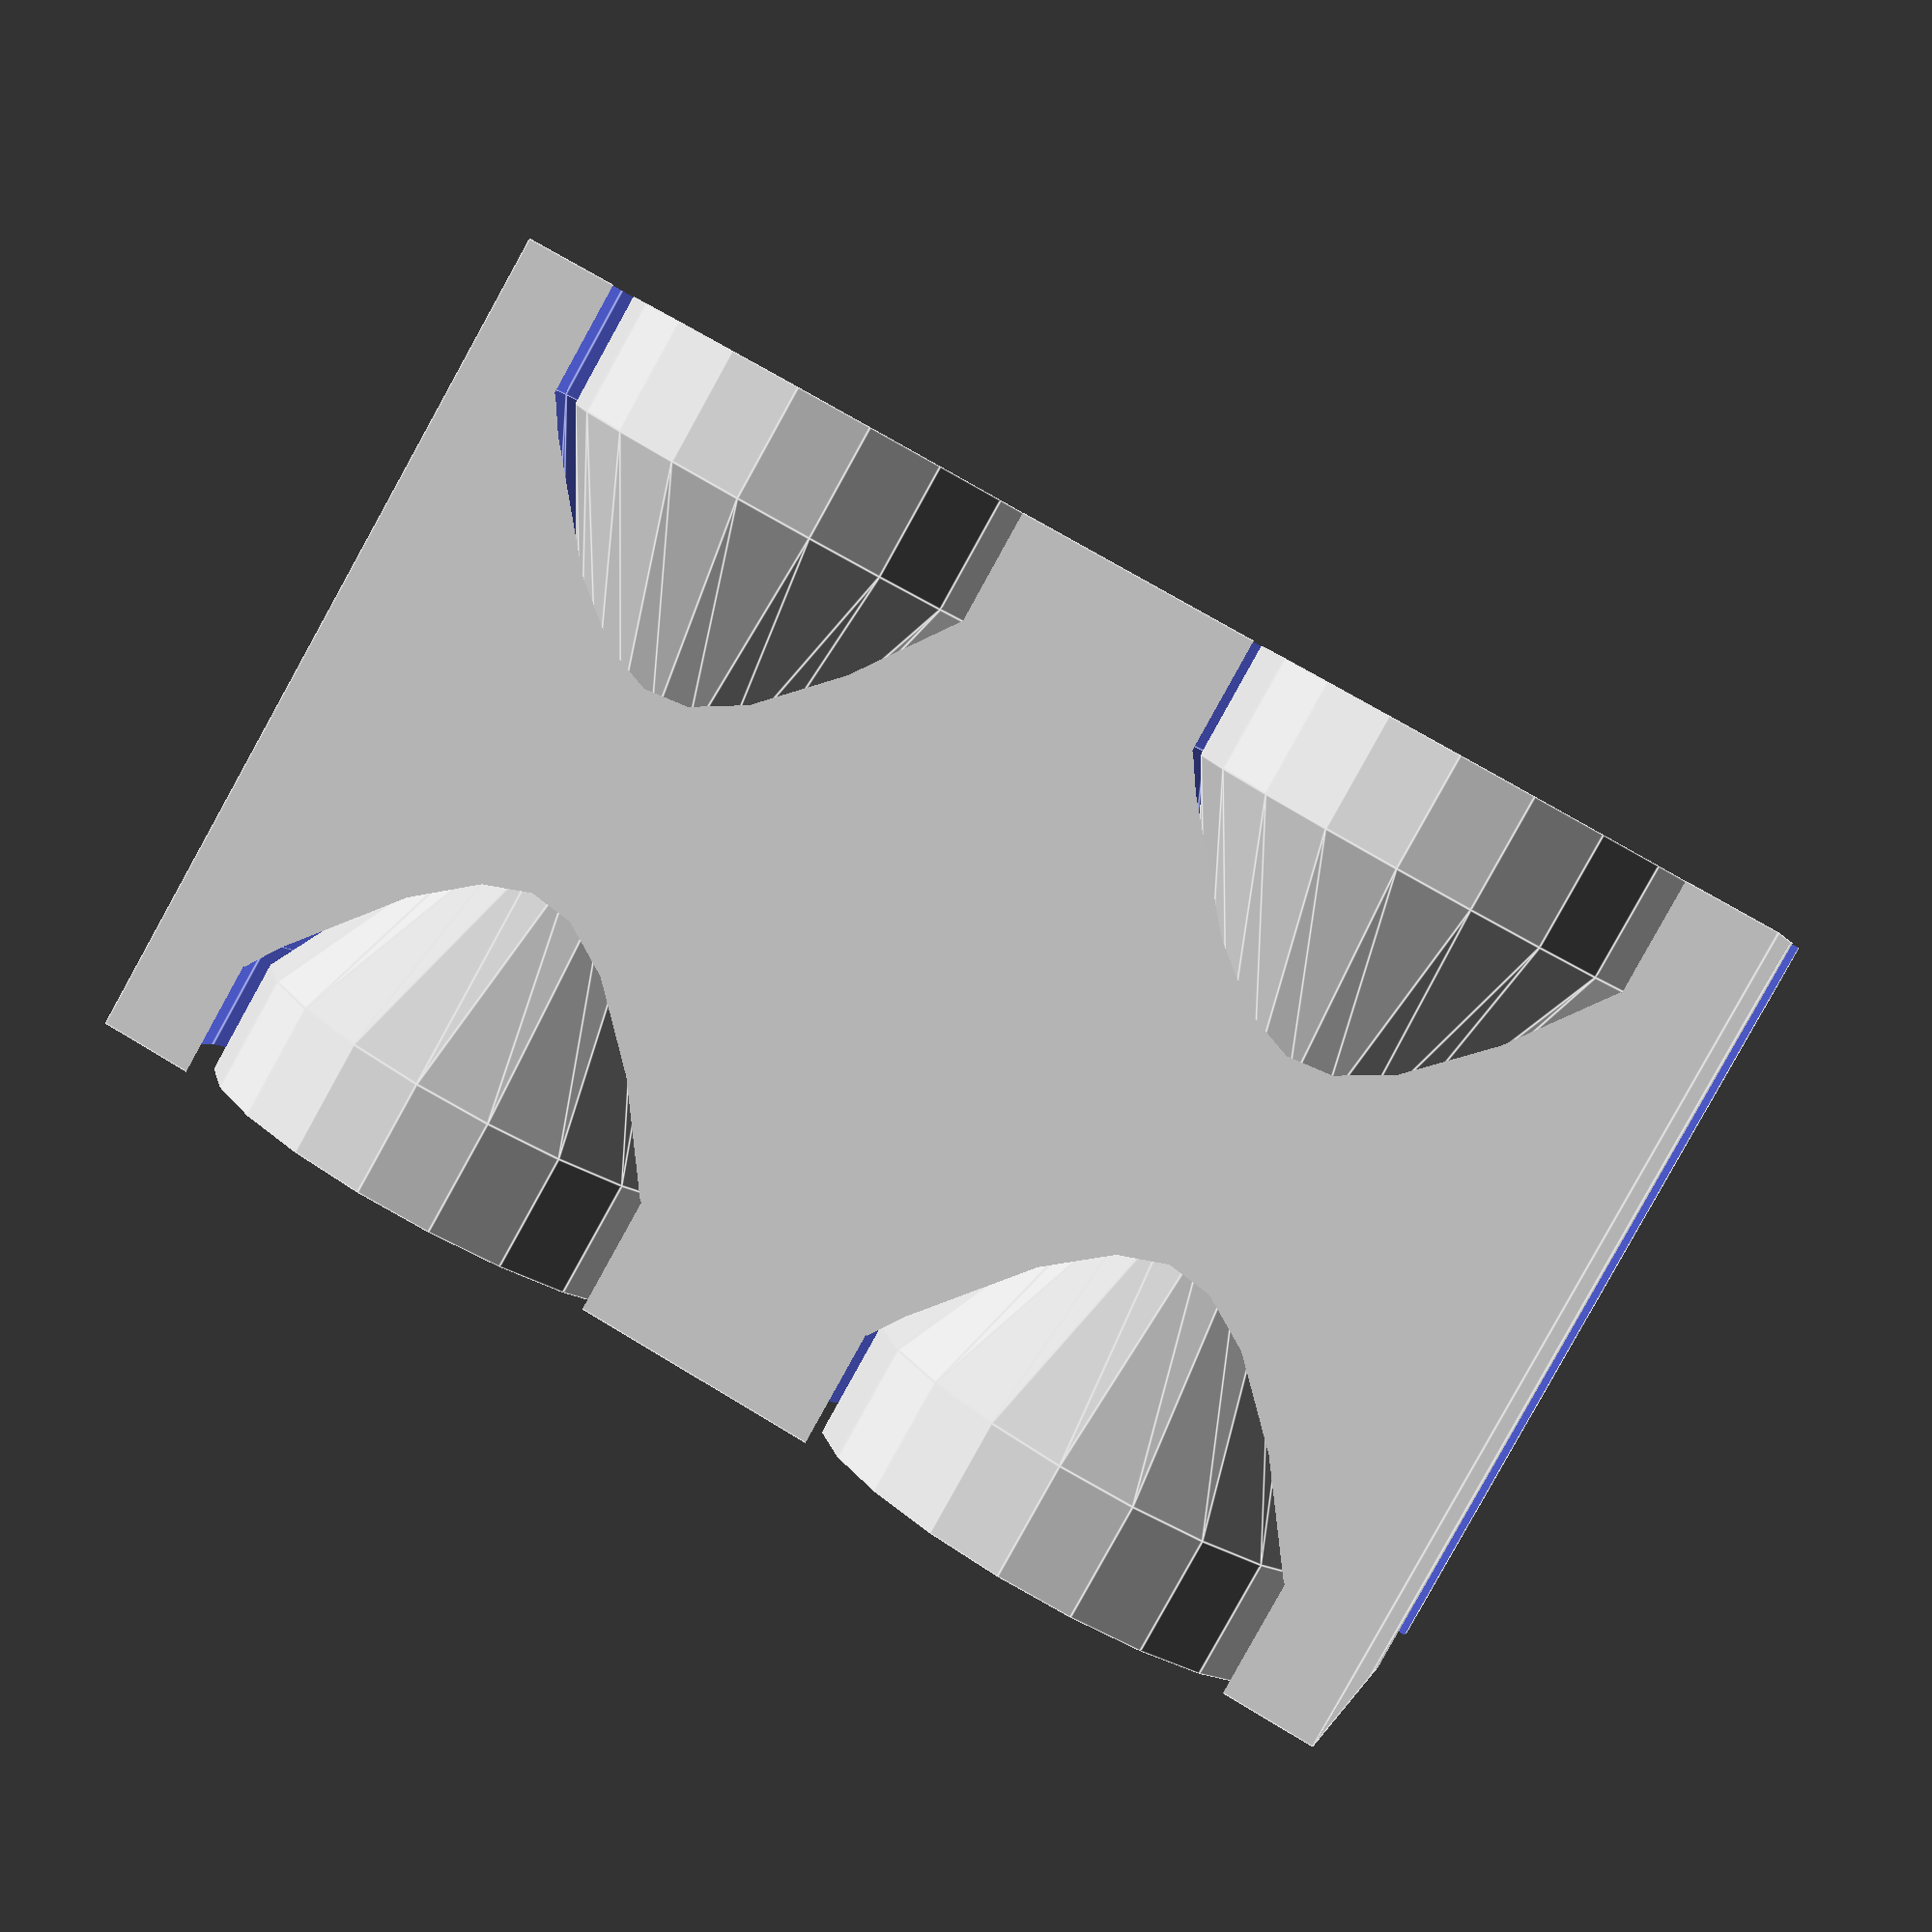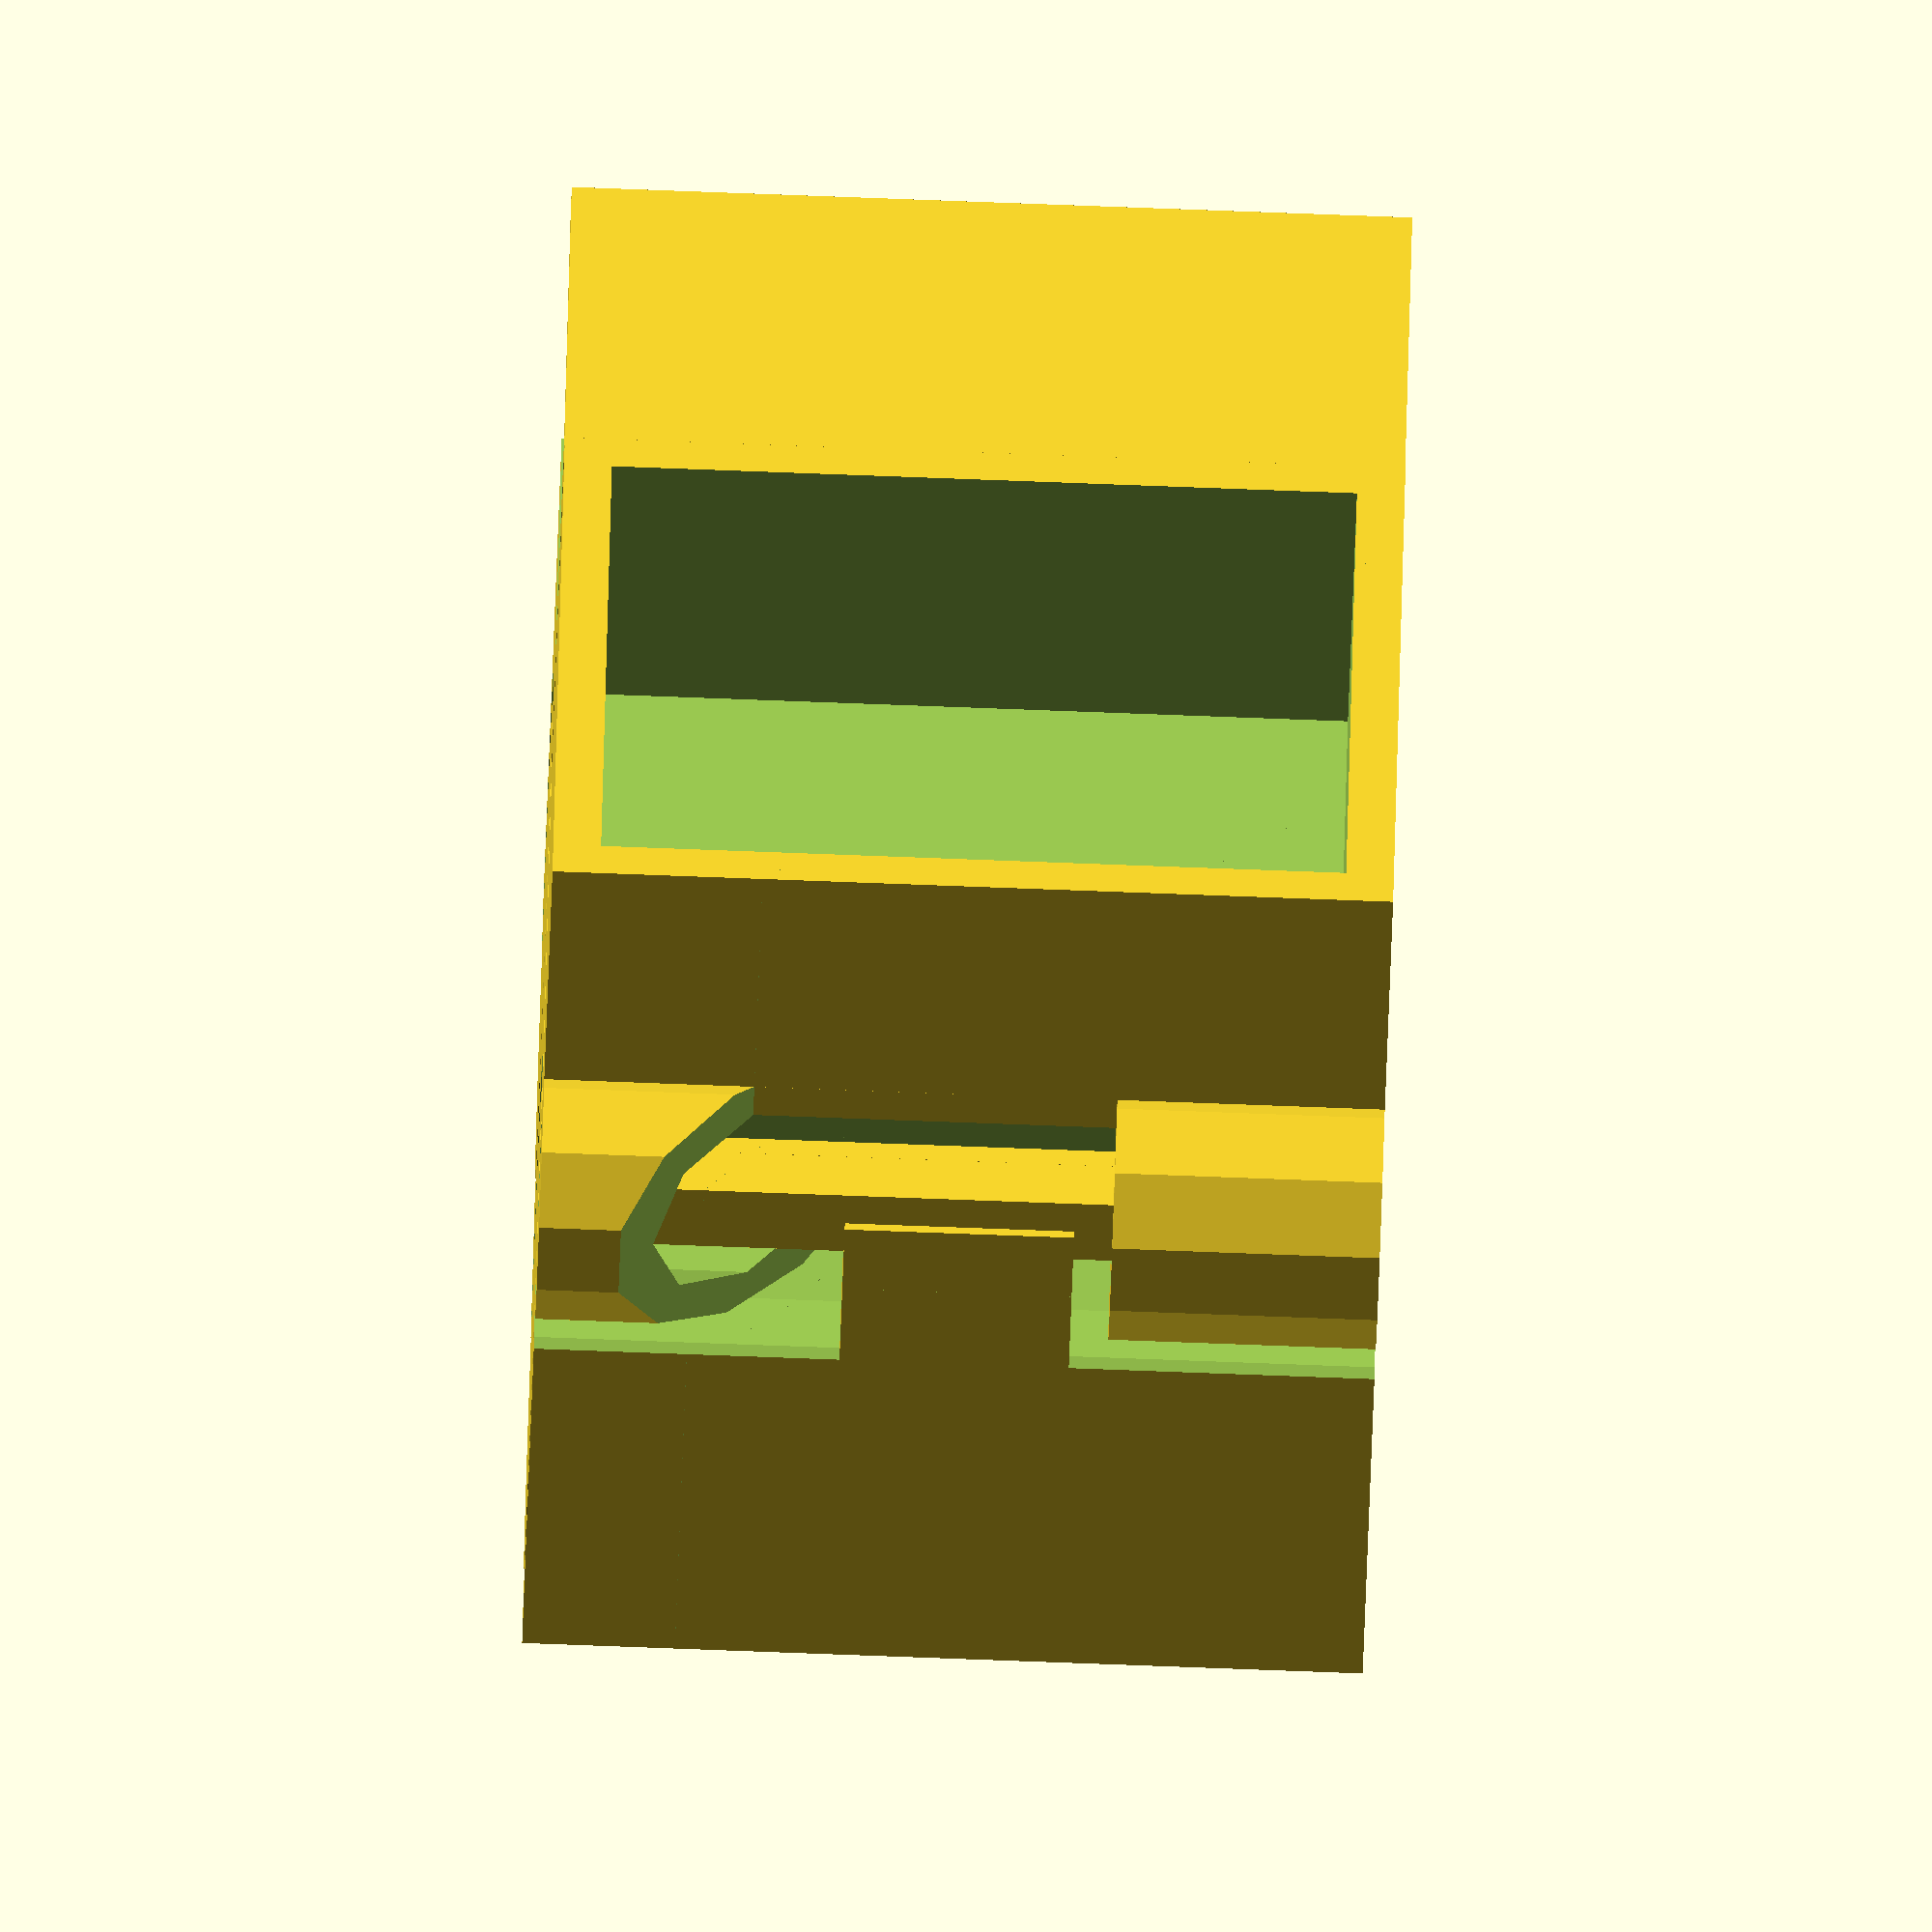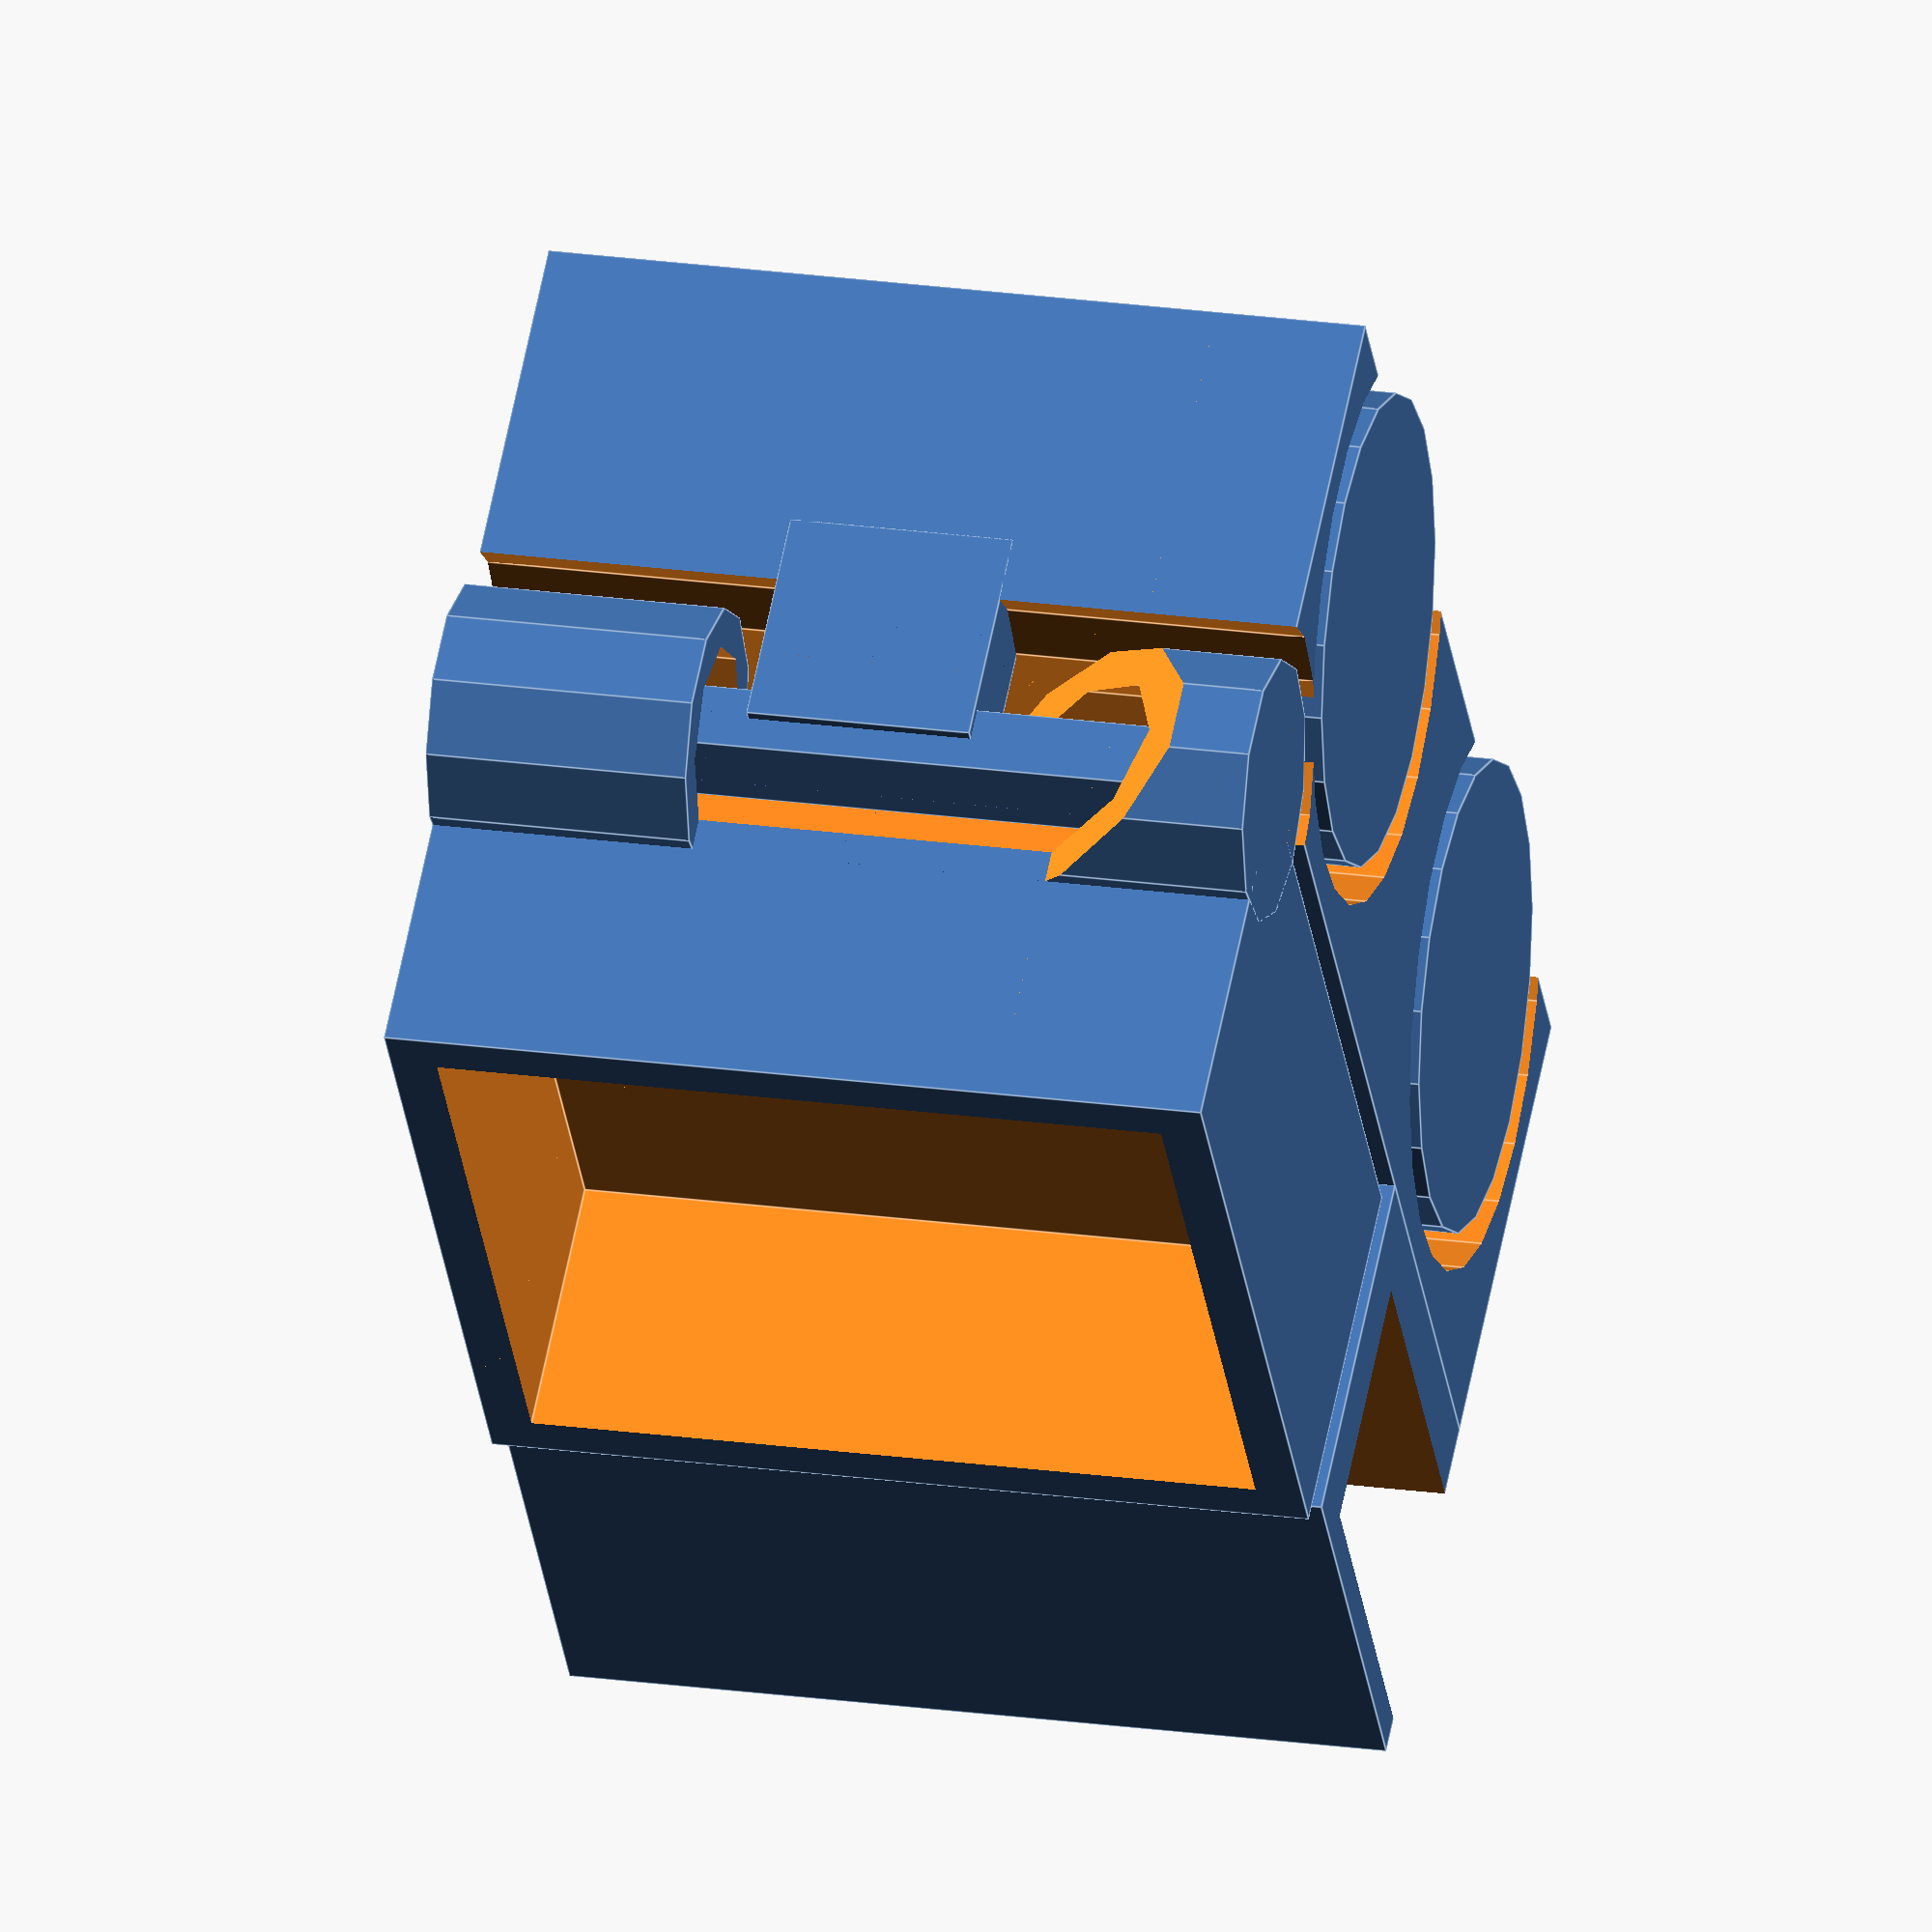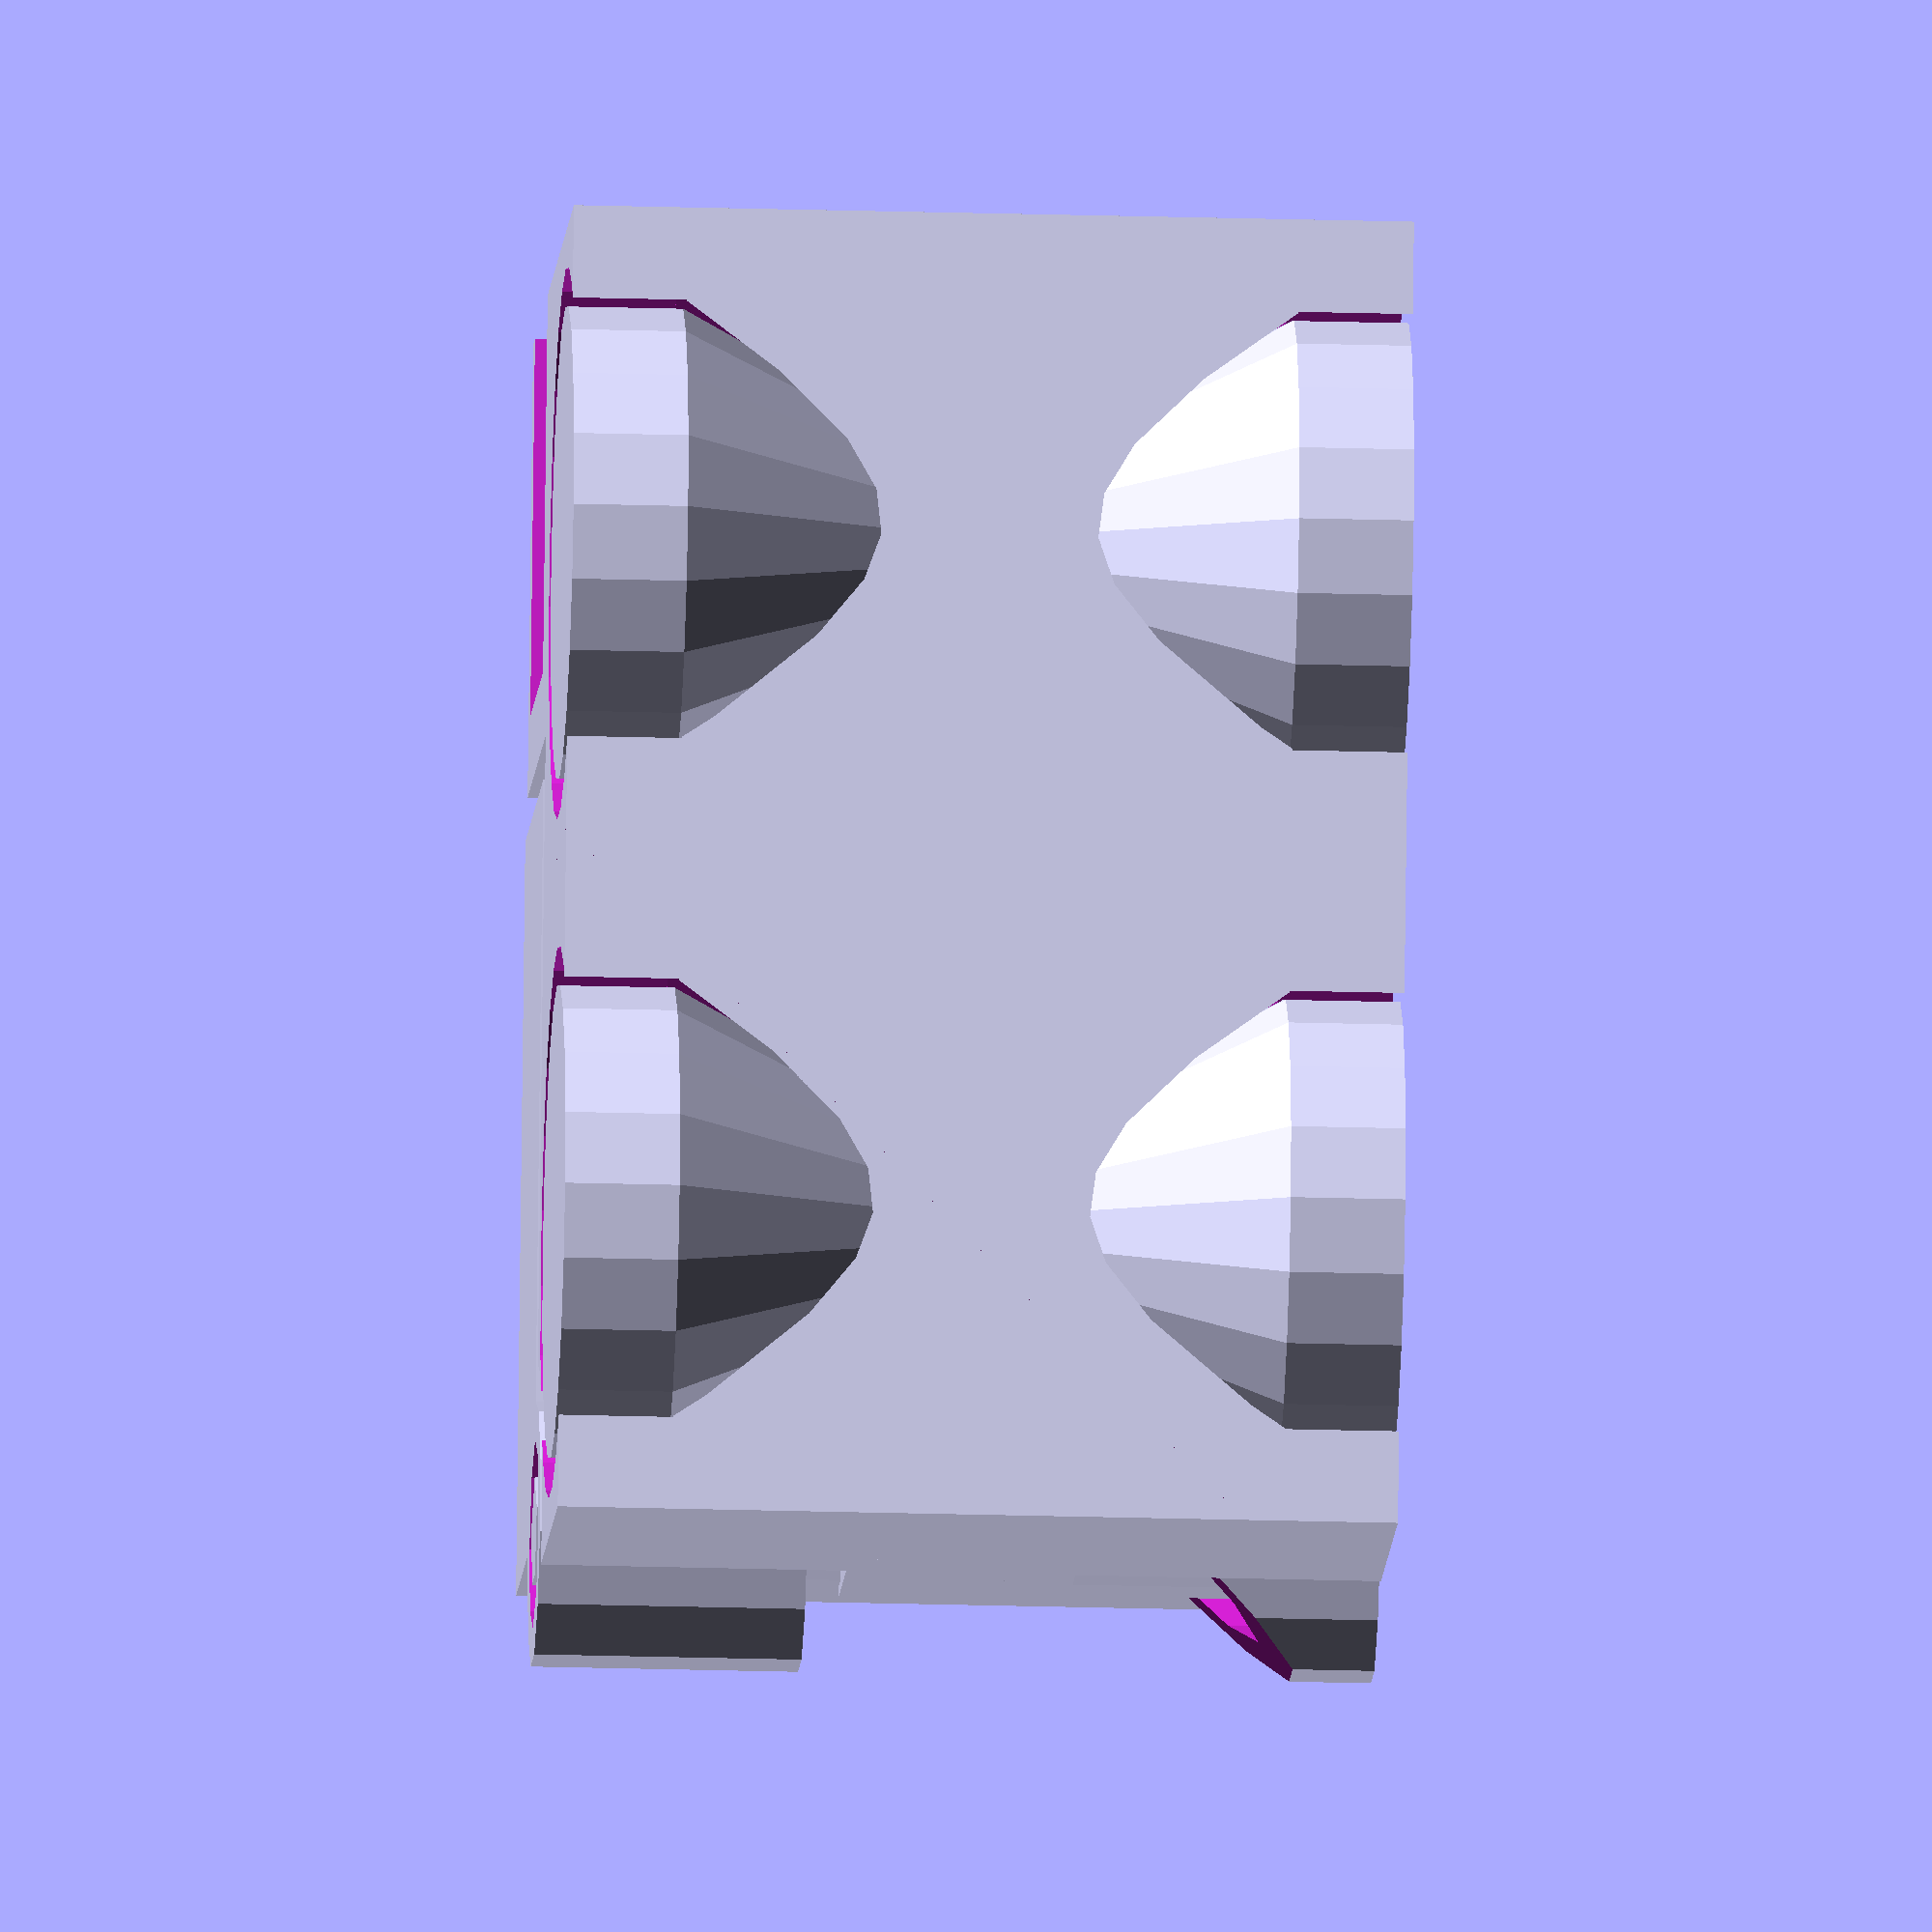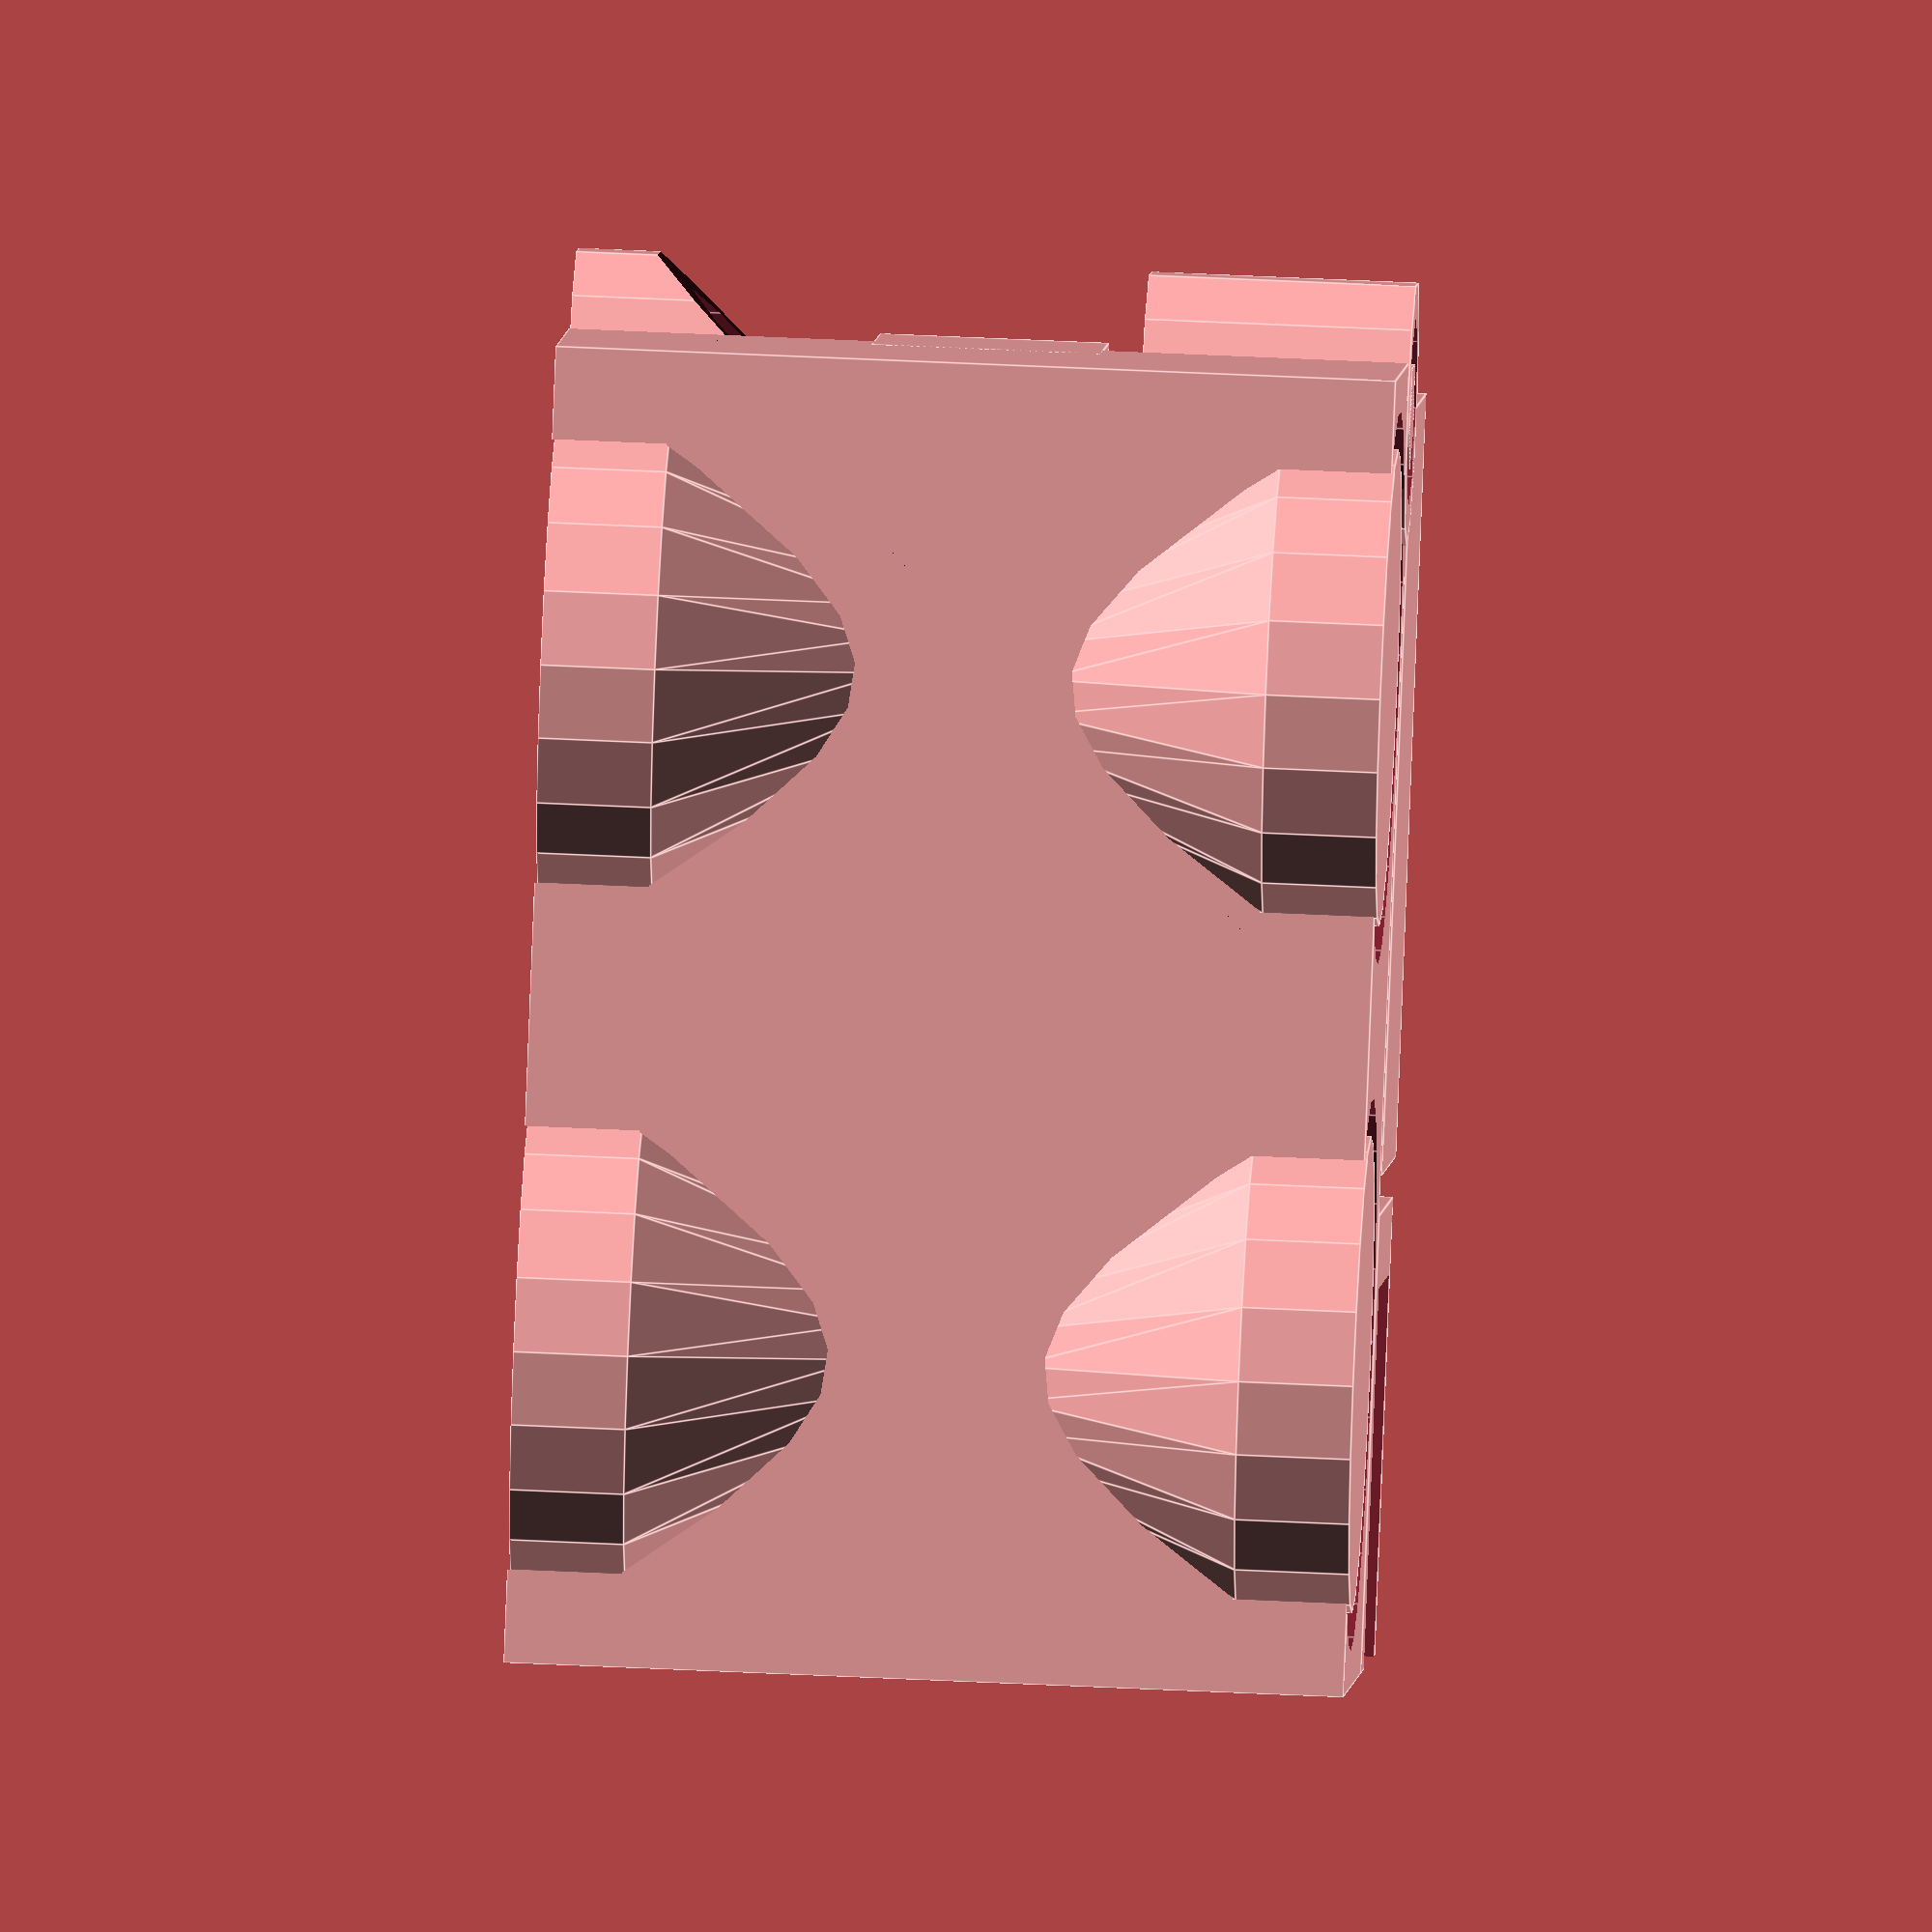
<openscad>
// Tiny Toy Dump Truck
// No support needed, no assembly required (*)
// (*) some cleanup will probably be necessary, however
// Created by: Madscifi
// License - Public domain
// Inspired by (but not really derived from)
// toy tanker truck by jag (thingiverse thing:5273)

// Sliced with Skeinforge using:
//  0.2mm - Layer Thickness
//  2.5 - Perimeter Width over Thickness (ratio)

// V3 modified bed axle so that the bed does not slide so far off the truck 
// when it is raised.

// V2	moved support_width definition to the start of the script, and fixed the positioning of the cab
//	so it is positioned correctly in the case that wheel_dia or bed_lift is modified.
//	As delivered, this version prints essentially the same as the previous version unless
//	you modify wheel_dia or bed_lift.

wheel_dia=12.5;
wheel_flat_thickness=3;
wheel_conic_dist=6;
wheel_base_dist=18;
wheel_cutout_extra=1;
axle_cutout=0.75;
axle_dia=6;
axle_len=4;
body_lift=2;
bed_axle_dia=3;
bed_axle_cutout=1;
bed_axle_bearing_extra=1;
bed_height=10;
bed_len=20;
bed_wall=2.5;
bed_axle_bearing_wall=1;
bed_bearing_cutout=1;
bed_axle_cover_height = 0.5;
bed_axle_cover_clearance = 0.4;
bed_axle_short = bed_axle_cover_height + bed_axle_cover_clearance;
cab_sep=1;
cab_wall=2;
cab_roof=1;
support_width=6;

width=wheel_flat_thickness*2+wheel_conic_dist*2+axle_len;
length=wheel_base_dist+wheel_dia+wheel_cutout_extra*4;
bearing_dia=bed_axle_dia+bed_axle_cutout*2+bed_axle_bearing_wall*2;

// If you change the size of things this is the one value that is 
// completely emperical - you'll probably need to tweek this.
bed_axle_slice_offset=-width/4+support_width/2+bed_axle_cutout*2.5;

module wheel(extra,aextra)
{
	union()
	{
		translate([0,0,wheel_conic_dist]) cylinder(h=wheel_flat_thickness+extra,r=wheel_dia/2+extra);
		translate([0,0,-extra/20]) cylinder(h=wheel_conic_dist+extra/10,r1=axle_dia/2+aextra,r2=wheel_dia/2+extra);
	}
}
module axle(extra,aextra)
{
	union()
	{
		translate([0,-axle_len/2,0]) rotate([90,0,0]) wheel(extra,aextra);
		translate([0,axle_len/2,0]) rotate([-90,0,0]) wheel(extra,aextra);
		translate([0,axle_len/2+0.1,0]) rotate([90,0,0]) cylinder(h=axle_len+0.2,r=axle_dia/2+aextra);
	}
}


module bed()
{
	cutout_dia = bed_axle_dia+bed_axle_cutout*2;
	bearing_len=width/2-support_width/2-bed_axle_cutout;

	union()
	{
		difference()
		{
			translate([bed_len/2,0,bed_height/2]) 
				cube([bed_len,width,bed_height],center=true);
			translate([bed_len/2,0,bed_height/2+bed_axle_dia/2]) 
				cube([bed_len-bed_wall,width-bed_wall,bed_height-bed_wall],center=true);
			rotate([90,0,0]) cylinder(h=width+0.01,r=cutout_dia/2,center=true);
		}
		difference()
		{
			translate([0, width/4,0]) 
			difference()
			{
				rotate([90,0,0]) cylinder( h=width/2,r=bearing_dia/2,center=true);
				translate([0,bed_axle_slice_offset,0]) 
					rotate([0,0,45]) translate([-50,0,0]) 
						cube([100,100,100],center=true);
			}
			translate([0,-bed_axle_cover_height,0])
			    rotate([90,0,0]) 
                                      cylinder( h=width, r=cutout_dia/2, center=true);
			
		}
		difference()
		{
			translate([0, -bearing_len/2-support_width/2-bed_axle_cutout,0]) 
				rotate([90,0,0]) 
					cylinder( h=bearing_len,r=bearing_dia/2,center=true);
			rotate([90,0,0]) cylinder( h=width+0.2, r=cutout_dia/2, center=true);
		}
	}
}

module bed_axle()
{
	union()
	{
		translate([0,-bed_axle_short/2,0])
		    rotate([90,0,0]) 
          	        cylinder(h=width-bed_axle_short,r=bed_axle_dia/2,center=true);
		translate([0,0,-bed_axle_dia]) cube([bed_axle_dia,6,bed_axle_dia*2],center=true);
	}
}

module bed_axle_cutout()
{
	rotate([90,0,0]) cylinder(h=width+0.1,r=bearing_dia/2+bed_bearing_cutout,center=true);
}

module cab()
{
	translate([-(length-bed_len-bed_axle_dia/2-cab_sep)/2,0,bed_height/2])
	difference()
	{
		cube([length-bed_len-bed_axle_dia/2-cab_sep,width,bed_height],center=true);
		translate([cab_wall,0,(cab_wall-cab_roof)/2]) cube([length-bed_len-bed_axle_dia/2-cab_sep,width+0.1,bed_height-cab_wall-cab_roof],center=true);
	}
}

translate([0,0,width/2])
rotate([90,0,0])
{
	union()
	{
		// body
		difference()
		{
			translate([0,0,body_lift]) cube([length,width,wheel_dia],center=true);
			translate([wheel_base_dist/2,0,0]) axle(wheel_cutout_extra,axle_cutout);
			translate([-wheel_base_dist/2,0,0]) axle(wheel_cutout_extra,axle_cutout);
			translate([-length/2+bed_axle_dia/2,0,wheel_dia/2+body_lift+1]) bed_axle_cutout();
		}
		
		// wheels and axles
		translate([wheel_base_dist/2,0,0]) axle(0,0);
		translate([-wheel_base_dist/2,0,0]) axle(0,0);
	
		// bed
		translate([-length/2+bed_axle_dia/2,0,wheel_dia/2+body_lift+1]) 
		{
			bed_axle();
		}
	
		// cab
		translate([(length/2),0,wheel_dia/2+body_lift-0.01]) cab();
		translate([-length/2+bed_axle_dia/2,0,wheel_dia/2+body_lift+1]) 
		{
			bed();
		}
	}
}

</openscad>
<views>
elev=84.6 azim=167.5 roll=151.0 proj=p view=edges
elev=81.7 azim=296.3 roll=87.9 proj=o view=solid
elev=338.0 azim=53.7 roll=283.8 proj=o view=edges
elev=23.9 azim=255.5 roll=267.2 proj=o view=solid
elev=130.2 azim=223.1 roll=86.9 proj=o view=edges
</views>
